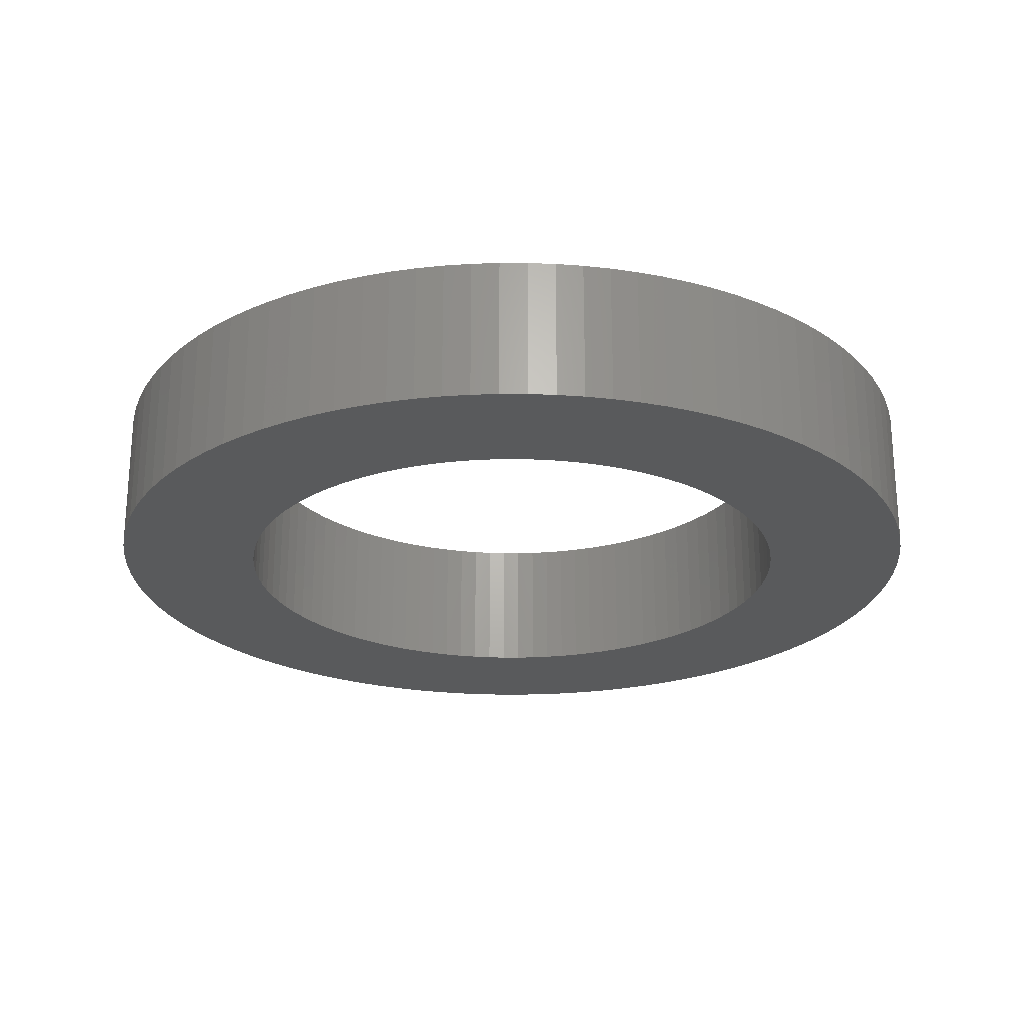
<metadata>
{"format":"stl","ext":"stl","renderer":"f3d","projection":"perspective","resolution":1024,"background":"white","views":[{"elev":-24.0,"azim":-92.0,"up":"+Z"}]}
</metadata>
<code>
# stl→obj: 400 verts, 800 faces
v -3.919 0.4951 1.3
v -3.88 0.7402 2.6
v -3.88 0.7402 1.3
v -3.919 0.4951 2.6
v 3.95 0 2.6
v 3.942 0.248 1.3
v 3.942 0.248 2.6
v 3.95 0 1.3
v -2.879 2.704 1.3
v -2.704 2.879 2.6
v -2.704 2.879 1.3
v -2.879 2.704 2.6
v 2.879 2.704 2.6
v 2.704 2.879 1.3
v 2.704 2.879 2.6
v 2.879 2.704 1.3
v 1.682 3.574 1.3
v 1.454 3.673 2.6
v 1.682 3.574 2.6
v 1.454 3.673 1.3
v -3.673 1.454 1.3
v -3.574 1.682 2.6
v -3.574 1.682 1.3
v -3.673 1.454 2.6
v 3.461 1.903 2.6
v 3.335 2.117 1.3
v 3.335 2.117 2.6
v 3.461 1.903 1.3
v 3.196 2.322 1.3
v 3.196 2.322 2.6
v -0.4951 -3.919 1.3
v -0.248 -3.942 2.6
v -0.4951 -3.919 2.6
v -0.248 -3.942 1.3
v -3.826 0.9823 2.6
v -3.826 0.9823 1.3
v -3.044 2.518 1.3
v -3.044 2.518 2.6
v -3.461 1.903 1.3
v -3.335 2.117 2.6
v -3.335 2.117 1.3
v -3.461 1.903 2.6
v -0.7402 3.88 1.3
v -0.9823 3.826 2.6
v -0.7402 3.88 2.6
v -0.9823 3.826 1.3
v -1.221 3.757 1.3
v -1.454 3.673 2.6
v -1.221 3.757 2.6
v -1.454 3.673 1.3
v -0.248 3.942 1.3
v -0.4951 3.919 2.6
v -0.248 3.942 2.6
v -0.4951 3.919 1.3
v -2.322 3.196 1.3
v -2.518 3.044 2.6
v -2.322 3.196 2.6
v -2.518 3.044 1.3
v -2.117 3.335 1.3
v -2.117 3.335 2.6
v 3.88 0.7402 2.6
v 3.826 0.9823 1.3
v 3.826 0.9823 2.6
v 3.88 0.7402 1.3
v 3.757 1.221 2.6
v 3.673 1.454 1.3
v 3.673 1.454 2.6
v 3.757 1.221 1.3
v 3.919 0.4951 1.3
v 3.919 0.4951 2.6
v 2.322 3.196 1.3
v 2.117 3.335 2.6
v 2.322 3.196 2.6
v 2.117 3.335 1.3
v 1.903 3.461 1.3
v 1.903 3.461 2.6
v 2.518 3.044 2.6
v 2.518 3.044 1.3
v 0.7402 3.88 1.3
v 0.4951 3.919 2.6
v 0.7402 3.88 2.6
v 0.4951 3.919 1.3
v 1.221 3.757 2.6
v 1.221 3.757 1.3
v 0.9823 3.826 1.3
v 0.9823 3.826 2.6
v -3.942 -0.248 1.3
v -3.95 0 2.6
v -3.95 0 1.3
v -3.942 -0.248 2.6
v 7.96e-17 -3.95 1.3
v 0.248 -3.942 2.6
v -7.96e-17 -3.95 2.6
v 0.248 -3.942 1.3
v 3.673 -1.454 2.6
v 3.757 -1.221 1.3
v 3.757 -1.221 2.6
v 3.673 -1.454 1.3
v -1.454 -3.673 1.3
v -1.221 -3.757 2.6
v -1.454 -3.673 2.6
v -1.221 -3.757 1.3
v -3.942 0.248 1.3
v -3.942 0.248 2.6
v -3.757 1.221 2.6
v -3.757 1.221 1.3
v -3.196 2.322 1.3
v -3.196 2.322 2.6
v 0.248 3.942 1.3
v -7.96e-17 3.95 2.6
v 0.248 3.942 2.6
v 7.96e-17 3.95 1.3
v -1.682 3.574 2.6
v -1.682 3.574 1.3
v -1.903 3.461 1.3
v -1.903 3.461 2.6
v 3.044 2.518 2.6
v 3.044 2.518 1.3
v 3.574 1.682 1.3
v 3.574 1.682 2.6
v 2.65 0 1.3
v 3.942 -0.248 1.3
v 2.645 -0.1664 1.3
v 3.919 -0.4951 1.3
v 2.629 -0.3321 1.3
v 3.88 -0.7402 1.3
v 2.645 0.1664 1.3
v 2.603 -0.4966 1.3
v 3.826 -0.9823 1.3
v 2.567 -0.659 1.3
v 2.629 0.3321 1.3
v 2.52 -0.8189 1.3
v 2.464 -0.9755 1.3
v 3.574 -1.682 1.3
v 2.603 0.4966 1.3
v 2.398 -1.128 1.3
v 3.461 -1.903 1.3
v 2.322 -1.277 1.3
v 3.335 -2.117 1.3
v 2.567 0.659 1.3
v 2.237 -1.42 1.3
v 3.196 -2.322 1.3
v 2.144 -1.558 1.3
v 3.044 -2.518 1.3
v 2.52 0.8189 1.3
v 2.042 -1.689 1.3
v 2.879 -2.704 1.3
v 1.932 -1.814 1.3
v 2.704 -2.879 1.3
v 2.464 0.9755 1.3
v 1.814 -1.932 1.3
v 2.518 -3.044 1.3
v 1.689 -2.042 1.3
v 2.322 -3.196 1.3
v 1.558 -2.144 1.3
v 2.117 -3.335 1.3
v 1.42 -2.237 1.3
v 1.903 -3.461 1.3
v 1.277 -2.322 1.3
v 1.682 -3.574 1.3
v 1.128 -2.398 1.3
v 1.454 -3.673 1.3
v 0.9755 -2.464 1.3
v 1.221 -3.757 1.3
v 0.8189 -2.52 1.3
v 0.9823 -3.826 1.3
v 0.659 -2.567 1.3
v 0.7402 -3.88 1.3
v 0.4966 -2.603 1.3
v 0.4951 -3.919 1.3
v 0.3321 -2.629 1.3
v 0.1664 -2.645 1.3
v 7.96e-17 -2.65 1.3
v -0.1664 -2.645 1.3
v -0.3321 -2.629 1.3
v -0.4966 -2.603 1.3
v -0.7402 -3.88 1.3
v -0.659 -2.567 1.3
v -0.9823 -3.826 1.3
v -0.8189 -2.52 1.3
v -0.9755 -2.464 1.3
v -1.128 -2.398 1.3
v -1.682 -3.574 1.3
v -1.277 -2.322 1.3
v -1.903 -3.461 1.3
v -1.42 -2.237 1.3
v -2.117 -3.335 1.3
v -1.558 -2.144 1.3
v -2.322 -3.196 1.3
v -1.689 -2.042 1.3
v -2.518 -3.044 1.3
v -1.814 -1.932 1.3
v -2.704 -2.879 1.3
v -1.932 -1.814 1.3
v -2.879 -2.704 1.3
v -2.042 -1.689 1.3
v -3.044 -2.518 1.3
v -2.144 -1.558 1.3
v -3.196 -2.322 1.3
v -2.237 -1.42 1.3
v -3.335 -2.117 1.3
v -2.322 -1.277 1.3
v -3.461 -1.903 1.3
v -2.398 -1.128 1.3
v -3.574 -1.682 1.3
v -2.464 -0.9755 1.3
v 2.398 1.128 1.3
v 2.322 1.277 1.3
v 2.237 1.42 1.3
v 2.144 1.558 1.3
v 2.042 1.689 1.3
v 1.932 1.814 1.3
v 1.814 1.932 1.3
v 1.689 2.042 1.3
v 1.558 2.144 1.3
v 1.42 2.237 1.3
v 1.277 2.322 1.3
v 1.128 2.398 1.3
v 0.9755 2.464 1.3
v 0.8189 2.52 1.3
v 0.659 2.567 1.3
v 0.4966 2.603 1.3
v 0.3321 2.629 1.3
v 0.1664 2.645 1.3
v 7.96e-17 2.65 1.3
v -0.1664 2.645 1.3
v -0.3321 2.629 1.3
v -0.4966 2.603 1.3
v -0.659 2.567 1.3
v -0.8189 2.52 1.3
v -0.9755 2.464 1.3
v -1.128 2.398 1.3
v -1.277 2.322 1.3
v -1.42 2.237 1.3
v -1.558 2.144 1.3
v -1.689 2.042 1.3
v -1.814 1.932 1.3
v -1.932 1.814 1.3
v -2.042 1.689 1.3
v -2.144 1.558 1.3
v -2.237 1.42 1.3
v -2.322 1.277 1.3
v -2.398 1.128 1.3
v -2.464 0.9755 1.3
v -2.52 0.8189 1.3
v -2.567 0.659 1.3
v -2.603 0.4966 1.3
v -2.629 0.3321 1.3
v -2.645 0.1664 1.3
v -2.65 0 1.3
v -3.673 -1.454 1.3
v -2.52 -0.8189 1.3
v -3.757 -1.221 1.3
v -2.567 -0.659 1.3
v -3.826 -0.9823 1.3
v -2.603 -0.4966 1.3
v -3.88 -0.7402 1.3
v -2.629 -0.3321 1.3
v -3.919 -0.4951 1.3
v -2.645 -0.1664 1.3
v -3.919 -0.4951 2.6
v -3.757 -1.221 2.6
v -3.673 -1.454 2.6
v -3.461 -1.903 2.6
v -3.335 -2.117 2.6
v 3.826 -0.9823 2.6
v 3.88 -0.7402 2.6
v 3.942 -0.248 2.6
v 3.919 -0.4951 2.6
v -1.682 -3.574 2.6
v -3.88 -0.7402 2.6
v -3.826 -0.9823 2.6
v -3.044 -2.518 2.6
v -2.879 -2.704 2.6
v -1.903 -3.461 2.6
v -2.117 -3.335 2.6
v -2.322 -3.196 2.6
v -2.518 -3.044 2.6
v -3.574 -1.682 2.6
v 1.454 -3.673 2.6
v 1.221 -3.757 2.6
v 1.682 -3.574 2.6
v 2.704 -2.879 2.6
v 2.879 -2.704 2.6
v 3.335 -2.117 2.6
v 3.461 -1.903 2.6
v 2.65 0 2.6
v 2.645 0.1664 2.6
v 2.629 0.3321 2.6
v 2.645 -0.1664 2.6
v 2.603 0.4966 2.6
v 2.567 0.659 2.6
v 2.629 -0.3321 2.6
v 2.52 0.8189 2.6
v 2.464 0.9755 2.6
v 2.603 -0.4966 2.6
v 2.398 1.128 2.6
v 2.322 1.277 2.6
v 2.567 -0.659 2.6
v 2.237 1.42 2.6
v 2.144 1.558 2.6
v 2.52 -0.8189 2.6
v 2.042 1.689 2.6
v 1.932 1.814 2.6
v 2.464 -0.9755 2.6
v 3.574 -1.682 2.6
v 1.814 1.932 2.6
v 1.689 2.042 2.6
v 1.558 2.144 2.6
v 1.42 2.237 2.6
v 1.277 2.322 2.6
v 1.128 2.398 2.6
v 0.9755 2.464 2.6
v 0.8189 2.52 2.6
v 0.659 2.567 2.6
v 0.4966 2.603 2.6
v 0.3321 2.629 2.6
v 0.1664 2.645 2.6
v -7.96e-17 2.65 2.6
v -0.1664 2.645 2.6
v -0.3321 2.629 2.6
v -0.4966 2.603 2.6
v -0.659 2.567 2.6
v -0.8189 2.52 2.6
v -0.9755 2.464 2.6
v -1.128 2.398 2.6
v -1.277 2.322 2.6
v -1.42 2.237 2.6
v -1.558 2.144 2.6
v -1.689 2.042 2.6
v -1.814 1.932 2.6
v -1.932 1.814 2.6
v -2.042 1.689 2.6
v -2.144 1.558 2.6
v -2.237 1.42 2.6
v -2.322 1.277 2.6
v -2.398 1.128 2.6
v -2.464 0.9755 2.6
v 2.398 -1.128 2.6
v 2.322 -1.277 2.6
v 2.237 -1.42 2.6
v 3.196 -2.322 2.6
v 2.144 -1.558 2.6
v 3.044 -2.518 2.6
v 2.042 -1.689 2.6
v 1.932 -1.814 2.6
v 1.814 -1.932 2.6
v 2.518 -3.044 2.6
v 1.689 -2.042 2.6
v 2.322 -3.196 2.6
v 1.558 -2.144 2.6
v 2.117 -3.335 2.6
v 1.42 -2.237 2.6
v 1.903 -3.461 2.6
v 1.277 -2.322 2.6
v 1.128 -2.398 2.6
v 0.9755 -2.464 2.6
v 0.8189 -2.52 2.6
v 0.9823 -3.826 2.6
v 0.659 -2.567 2.6
v 0.7402 -3.88 2.6
v 0.4966 -2.603 2.6
v 0.4951 -3.919 2.6
v 0.3321 -2.629 2.6
v 0.1664 -2.645 2.6
v -7.96e-17 -2.65 2.6
v -0.1664 -2.645 2.6
v -0.3321 -2.629 2.6
v -0.4966 -2.603 2.6
v -0.7402 -3.88 2.6
v -0.659 -2.567 2.6
v -0.9823 -3.826 2.6
v -0.8189 -2.52 2.6
v -0.9755 -2.464 2.6
v -1.128 -2.398 2.6
v -1.277 -2.322 2.6
v -1.42 -2.237 2.6
v -1.558 -2.144 2.6
v -1.689 -2.042 2.6
v -1.814 -1.932 2.6
v -2.704 -2.879 2.6
v -1.932 -1.814 2.6
v -2.042 -1.689 2.6
v -2.144 -1.558 2.6
v -3.196 -2.322 2.6
v -2.237 -1.42 2.6
v -2.322 -1.277 2.6
v -2.398 -1.128 2.6
v -2.464 -0.9755 2.6
v -2.52 -0.8189 2.6
v -2.567 -0.659 2.6
v -2.603 -0.4966 2.6
v -2.629 -0.3321 2.6
v -2.645 -0.1664 2.6
v -2.65 0 2.6
v -2.52 0.8189 2.6
v -2.567 0.659 2.6
v -2.603 0.4966 2.6
v -2.629 0.3321 2.6
v -2.645 0.1664 2.6
f 1 2 3
f 2 1 4
f 5 6 7
f 6 5 8
f 9 10 11
f 10 9 12
f 13 14 15
f 14 13 16
f 17 18 19
f 18 17 20
f 21 22 23
f 22 21 24
f 25 26 27
f 26 25 28
f 27 29 30
f 29 27 26
f 31 32 33
f 32 31 34
f 3 35 36
f 35 3 2
f 37 12 9
f 12 37 38
f 39 40 41
f 40 39 42
f 23 42 39
f 42 23 22
f 43 44 45
f 44 43 46
f 47 48 49
f 48 47 50
f 51 52 53
f 52 51 54
f 55 56 57
f 56 55 58
f 59 57 60
f 57 59 55
f 61 62 63
f 62 61 64
f 65 66 67
f 66 65 68
f 7 69 70
f 69 7 6
f 71 72 73
f 72 71 74
f 75 19 76
f 19 75 17
f 14 77 15
f 77 14 78
f 79 80 81
f 80 79 82
f 20 83 18
f 83 20 84
f 85 81 86
f 81 85 79
f 87 88 89
f 88 87 90
f 91 92 93
f 92 91 94
f 95 96 97
f 96 95 98
f 99 100 101
f 100 99 102
f 103 4 1
f 4 103 104
f 36 105 106
f 105 36 35
f 106 24 21
f 24 106 105
f 107 38 37
f 38 107 108
f 41 108 107
f 108 41 40
f 109 110 111
f 110 109 112
f 46 49 44
f 49 46 47
f 54 45 52
f 45 54 43
f 50 113 48
f 113 50 114
f 115 60 116
f 60 115 59
f 58 10 56
f 10 58 11
f 117 16 13
f 16 117 118
f 30 118 117
f 118 30 29
f 67 119 120
f 119 67 66
f 121 8 122
f 123 122 124
f 8 121 6
f 125 124 126
f 127 6 121
f 128 126 129
f 6 127 69
f 130 129 96
f 131 69 127
f 132 96 98
f 69 131 64
f 133 98 134
f 135 64 131
f 136 134 137
f 64 135 62
f 138 137 139
f 140 62 135
f 141 139 142
f 62 140 68
f 143 142 144
f 145 68 140
f 146 144 147
f 68 145 66
f 148 147 149
f 150 66 145
f 66 150 119
f 122 123 121
f 124 125 123
f 126 128 125
f 129 130 128
f 96 132 130
f 151 149 152
f 98 133 132
f 134 136 133
f 137 138 136
f 153 152 154
f 139 141 138
f 142 143 141
f 155 154 156
f 144 146 143
f 147 148 146
f 157 156 158
f 149 151 148
f 152 153 151
f 159 158 160
f 154 155 153
f 161 160 162
f 156 157 155
f 158 159 157
f 163 162 164
f 160 161 159
f 165 164 166
f 162 163 161
f 164 165 163
f 167 166 168
f 166 167 165
f 168 169 167
f 170 169 168
f 170 171 169
f 94 171 170
f 94 172 171
f 91 172 94
f 91 173 172
f 91 174 173
f 34 174 91
f 34 175 174
f 31 175 34
f 31 176 175
f 177 176 31
f 176 177 178
f 179 178 177
f 178 179 180
f 102 180 179
f 180 102 181
f 99 181 102
f 181 99 182
f 183 182 99
f 182 183 184
f 185 184 183
f 184 185 186
f 187 186 185
f 186 187 188
f 189 188 187
f 188 189 190
f 191 190 189
f 190 191 192
f 193 192 191
f 192 193 194
f 195 194 193
f 194 195 196
f 197 196 195
f 196 197 198
f 199 198 197
f 198 199 200
f 201 200 199
f 200 201 202
f 203 202 201
f 202 203 204
f 204 205 206
f 205 204 203
f 207 119 150
f 119 207 28
f 208 28 207
f 28 208 26
f 209 26 208
f 26 209 29
f 210 29 209
f 29 210 118
f 211 118 210
f 118 211 16
f 212 16 211
f 16 212 14
f 213 14 212
f 14 213 78
f 214 78 213
f 78 214 71
f 215 71 214
f 71 215 74
f 216 74 215
f 74 216 75
f 217 75 216
f 75 217 17
f 218 17 217
f 17 218 20
f 219 20 218
f 20 219 84
f 220 84 219
f 84 220 85
f 221 85 220
f 85 221 79
f 222 79 221
f 222 82 79
f 223 82 222
f 223 109 82
f 224 109 223
f 225 109 224
f 225 112 109
f 226 112 225
f 226 51 112
f 227 51 226
f 227 54 51
f 228 54 227
f 43 228 229
f 228 43 54
f 46 229 230
f 47 230 231
f 229 46 43
f 50 231 232
f 230 47 46
f 114 232 233
f 115 233 234
f 231 50 47
f 59 234 235
f 232 114 50
f 55 235 236
f 58 236 237
f 233 115 114
f 11 237 238
f 9 238 239
f 234 59 115
f 37 239 240
f 107 240 241
f 235 55 59
f 41 241 242
f 39 242 243
f 23 243 244
f 236 58 55
f 21 244 245
f 106 245 246
f 36 246 247
f 3 247 248
f 1 248 249
f 237 11 58
f 103 249 250
f 251 206 205
f 206 251 252
f 238 9 11
f 253 252 251
f 239 37 9
f 252 253 254
f 240 107 37
f 255 254 253
f 241 41 107
f 254 255 256
f 242 39 41
f 257 256 255
f 243 23 39
f 256 257 258
f 244 21 23
f 259 258 257
f 245 106 21
f 258 259 260
f 246 36 106
f 87 260 259
f 247 3 36
f 260 87 250
f 248 1 3
f 89 250 87
f 249 103 1
f 250 89 103
f 63 68 65
f 68 63 62
f 70 64 61
f 64 70 69
f 74 76 72
f 76 74 75
f 78 73 77
f 73 78 71
f 84 86 83
f 86 84 85
f 82 111 80
f 111 82 109
f 89 104 103
f 104 89 88
f 259 90 87
f 90 259 261
f 251 262 253
f 262 251 263
f 201 264 203
f 264 201 265
f 266 126 267
f 126 266 129
f 268 8 5
f 8 268 122
f 269 122 268
f 122 269 124
f 183 101 270
f 101 183 99
f 112 53 110
f 53 112 51
f 114 116 113
f 116 114 115
f 120 28 25
f 28 120 119
f 257 261 259
f 261 257 271
f 253 272 255
f 272 253 262
f 255 271 257
f 271 255 272
f 195 273 197
f 273 195 274
f 185 270 275
f 270 185 183
f 187 275 276
f 275 187 185
f 191 277 278
f 277 191 189
f 203 279 205
f 279 203 264
f 164 280 281
f 280 164 162
f 162 282 280
f 282 162 160
f 283 147 284
f 147 283 149
f 285 137 286
f 137 285 139
f 97 129 266
f 129 97 96
f 287 5 7
f 288 7 70
f 5 287 268
f 289 70 61
f 290 268 287
f 291 61 63
f 268 290 269
f 292 63 65
f 293 269 290
f 294 65 67
f 269 293 267
f 295 67 120
f 296 267 293
f 297 120 25
f 267 296 266
f 298 25 27
f 299 266 296
f 300 27 30
f 266 299 97
f 301 30 117
f 302 97 299
f 303 117 13
f 97 302 95
f 304 13 15
f 305 95 302
f 95 305 306
f 7 288 287
f 70 289 288
f 61 291 289
f 63 292 291
f 65 294 292
f 307 15 77
f 67 295 294
f 120 297 295
f 25 298 297
f 308 77 73
f 27 300 298
f 30 301 300
f 309 73 72
f 117 303 301
f 13 304 303
f 310 72 76
f 15 307 304
f 77 308 307
f 311 76 19
f 73 309 308
f 312 19 18
f 72 310 309
f 76 311 310
f 313 18 83
f 19 312 311
f 314 83 86
f 18 313 312
f 83 314 313
f 315 86 81
f 86 315 314
f 81 316 315
f 80 316 81
f 80 317 316
f 111 317 80
f 111 318 317
f 110 318 111
f 110 319 318
f 110 320 319
f 53 320 110
f 53 321 320
f 52 321 53
f 52 322 321
f 45 322 52
f 322 45 323
f 44 323 45
f 323 44 324
f 49 324 44
f 324 49 325
f 48 325 49
f 325 48 326
f 113 326 48
f 326 113 327
f 116 327 113
f 327 116 328
f 60 328 116
f 328 60 329
f 57 329 60
f 329 57 330
f 56 330 57
f 330 56 331
f 10 331 56
f 331 10 332
f 12 332 10
f 332 12 333
f 38 333 12
f 333 38 334
f 108 334 38
f 334 108 335
f 40 335 108
f 335 40 336
f 42 336 40
f 336 42 337
f 337 22 338
f 22 337 42
f 339 306 305
f 306 339 286
f 340 286 339
f 286 340 285
f 341 285 340
f 285 341 342
f 343 342 341
f 342 343 344
f 345 344 343
f 344 345 284
f 346 284 345
f 284 346 283
f 347 283 346
f 283 347 348
f 349 348 347
f 348 349 350
f 351 350 349
f 350 351 352
f 353 352 351
f 352 353 354
f 355 354 353
f 354 355 282
f 356 282 355
f 282 356 280
f 357 280 356
f 280 357 281
f 358 281 357
f 281 358 359
f 360 359 358
f 359 360 361
f 362 361 360
f 362 363 361
f 364 363 362
f 364 92 363
f 365 92 364
f 366 92 365
f 366 93 92
f 367 93 366
f 367 32 93
f 368 32 367
f 368 33 32
f 369 33 368
f 370 369 371
f 369 370 33
f 372 371 373
f 100 373 374
f 371 372 370
f 101 374 375
f 373 100 372
f 270 375 376
f 275 376 377
f 374 101 100
f 276 377 378
f 375 270 101
f 277 378 379
f 278 379 380
f 376 275 270
f 381 380 382
f 274 382 383
f 377 276 275
f 273 383 384
f 385 384 386
f 378 277 276
f 265 386 387
f 264 387 388
f 279 388 389
f 379 278 277
f 263 389 390
f 262 390 391
f 272 391 392
f 271 392 393
f 261 393 394
f 380 381 278
f 90 394 395
f 24 338 22
f 338 24 396
f 382 274 381
f 105 396 24
f 383 273 274
f 396 105 397
f 384 385 273
f 35 397 105
f 386 265 385
f 397 35 398
f 387 264 265
f 2 398 35
f 388 279 264
f 398 2 399
f 389 263 279
f 4 399 2
f 390 262 263
f 399 4 400
f 391 272 262
f 104 400 4
f 392 271 272
f 400 104 395
f 393 261 271
f 88 395 104
f 394 90 261
f 395 88 90
f 179 370 372
f 370 179 177
f 102 372 100
f 372 102 179
f 177 33 370
f 33 177 31
f 199 265 201
f 265 199 385
f 197 385 199
f 385 197 273
f 205 263 251
f 263 205 279
f 34 93 32
f 93 34 91
f 152 283 348
f 283 152 149
f 154 348 350
f 348 154 152
f 344 142 342
f 142 344 144
f 284 144 344
f 144 284 147
f 267 124 269
f 124 267 126
f 193 278 381
f 278 193 191
f 193 274 195
f 274 193 381
f 189 276 277
f 276 189 187
f 170 361 363
f 361 170 168
f 166 281 359
f 281 166 164
f 160 354 282
f 354 160 158
f 342 139 285
f 139 342 142
f 306 98 95
f 98 306 134
f 94 363 92
f 363 94 170
f 168 359 361
f 359 168 166
f 158 352 354
f 352 158 156
f 156 350 352
f 350 156 154
f 286 134 306
f 134 286 137
f 121 288 127
f 288 121 287
f 332 237 331
f 237 332 238
f 212 307 213
f 307 212 304
f 219 312 313
f 312 219 218
f 338 243 337
f 243 338 244
f 232 325 326
f 325 232 231
f 208 300 209
f 300 208 298
f 399 247 398
f 247 399 248
f 400 248 399
f 248 400 249
f 335 240 334
f 240 335 241
f 333 238 332
f 238 333 239
f 336 241 335
f 241 336 242
f 228 321 322
f 321 228 227
f 227 320 321
f 320 227 226
f 237 330 331
f 330 237 236
f 233 326 327
f 326 233 232
f 150 297 207
f 297 150 295
f 135 292 140
f 292 135 291
f 127 289 131
f 289 127 288
f 216 309 310
f 309 216 215
f 214 307 308
f 307 214 213
f 224 317 318
f 317 224 223
f 220 313 314
f 313 220 219
f 394 250 395
f 250 394 260
f 389 252 390
f 252 389 206
f 171 365 364
f 365 171 172
f 133 302 132
f 302 133 305
f 181 375 374
f 375 181 182
f 398 246 397
f 246 398 247
f 397 245 396
f 245 397 246
f 396 244 338
f 244 396 245
f 337 242 336
f 242 337 243
f 225 318 319
f 318 225 224
f 231 324 325
f 324 231 230
f 230 323 324
f 323 230 229
f 229 322 323
f 322 229 228
f 234 327 328
f 327 234 233
f 236 329 330
f 329 236 235
f 235 328 329
f 328 235 234
f 207 298 208
f 298 207 297
f 145 295 150
f 295 145 294
f 140 294 145
f 294 140 292
f 131 291 135
f 291 131 289
f 218 311 312
f 311 218 217
f 217 310 311
f 310 217 216
f 215 308 309
f 308 215 214
f 221 314 315
f 314 221 220
f 223 316 317
f 316 223 222
f 222 315 316
f 315 222 221
f 395 249 400
f 249 395 250
f 388 206 389
f 206 388 204
f 391 256 392
f 256 391 254
f 148 345 146
f 345 148 346
f 130 296 128
f 296 130 299
f 123 287 121
f 287 123 290
f 125 290 123
f 290 125 293
f 174 368 367
f 368 174 175
f 334 239 333
f 239 334 240
f 226 319 320
f 319 226 225
f 209 301 210
f 301 209 300
f 210 303 211
f 303 210 301
f 211 304 212
f 304 211 303
f 393 260 394
f 260 393 258
f 390 254 391
f 254 390 252
f 382 196 383
f 196 382 194
f 383 198 384
f 198 383 196
f 384 200 386
f 200 384 198
f 182 376 375
f 376 182 184
f 184 377 376
f 377 184 186
f 387 204 388
f 204 387 202
f 386 202 387
f 202 386 200
f 172 366 365
f 366 172 173
f 167 362 360
f 362 167 169
f 161 357 356
f 357 161 163
f 136 305 133
f 305 136 339
f 132 299 130
f 299 132 302
f 178 373 371
f 373 178 180
f 180 374 373
f 374 180 181
f 392 258 393
f 258 392 256
f 380 194 382
f 194 380 192
f 173 367 366
f 367 173 174
f 163 358 357
f 358 163 165
f 165 360 358
f 360 165 167
f 157 355 353
f 355 157 159
f 151 346 148
f 346 151 347
f 143 341 141
f 341 143 343
f 141 340 138
f 340 141 341
f 138 339 136
f 339 138 340
f 128 293 125
f 293 128 296
f 176 371 369
f 371 176 178
f 175 369 368
f 369 175 176
f 186 378 377
f 378 186 188
f 188 379 378
f 379 188 190
f 190 380 379
f 380 190 192
f 169 364 362
f 364 169 171
f 151 349 347
f 349 151 153
f 155 353 351
f 353 155 157
f 146 343 143
f 343 146 345
f 159 356 355
f 356 159 161
f 153 351 349
f 351 153 155

</code>
